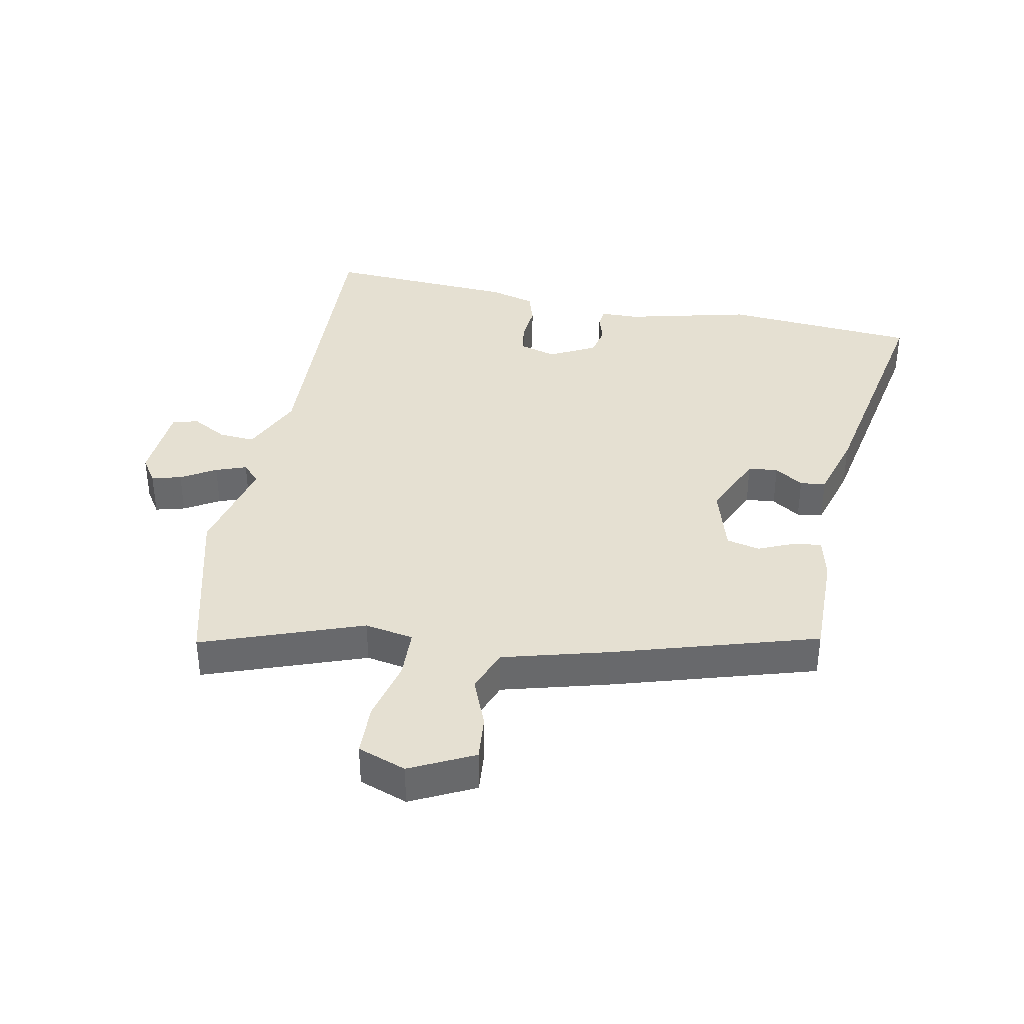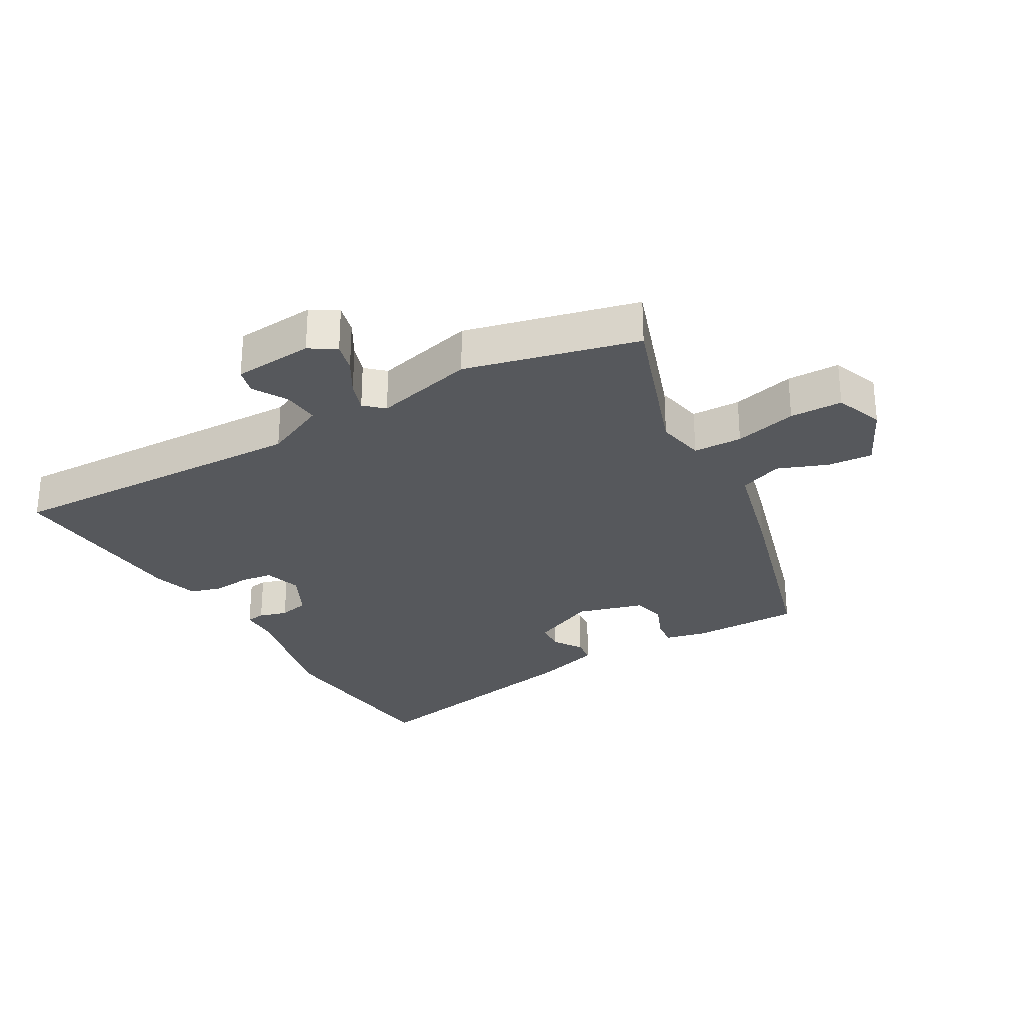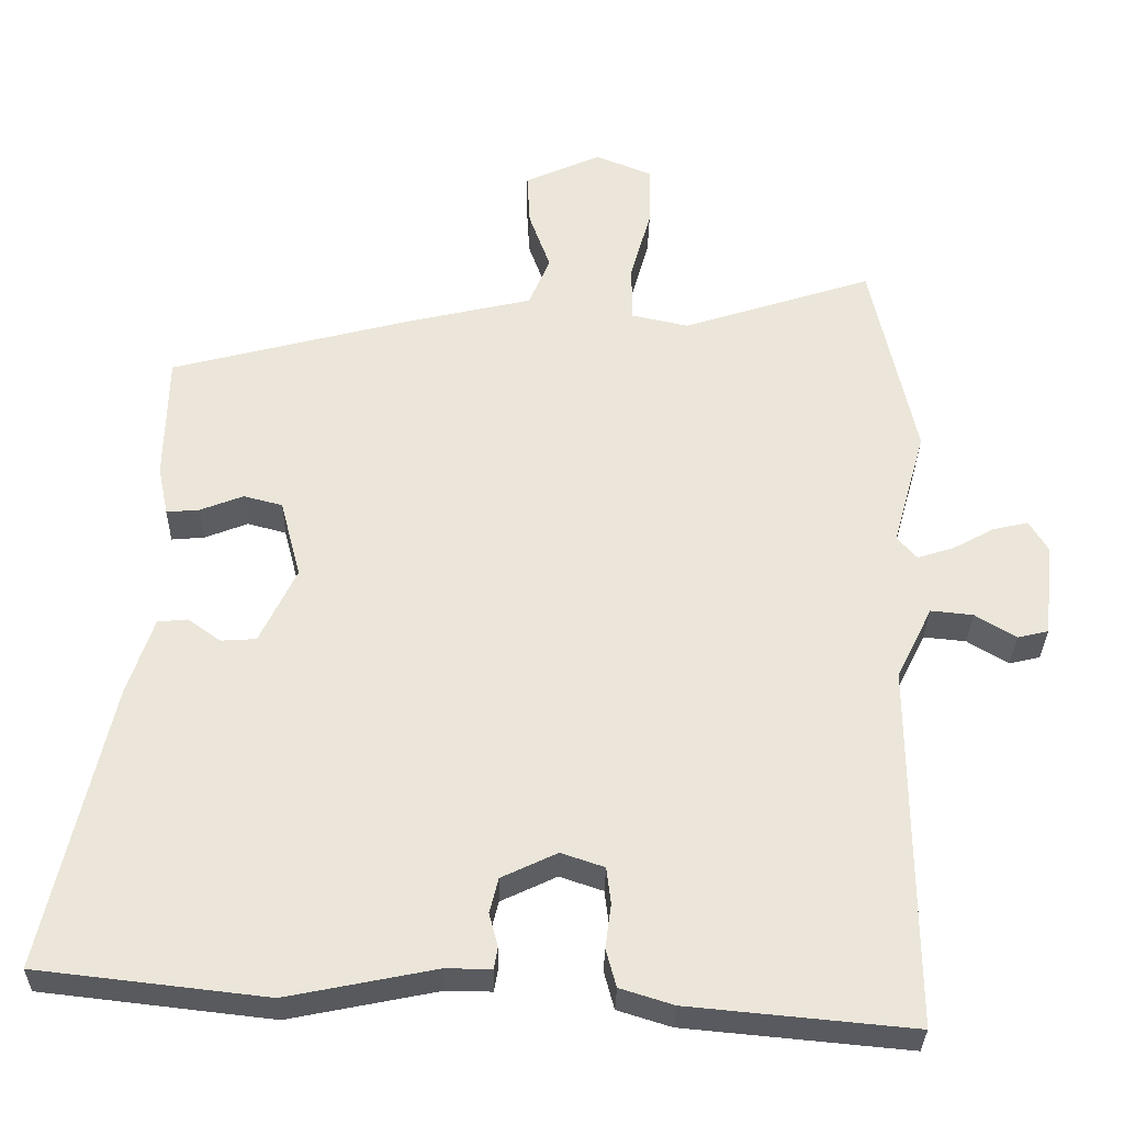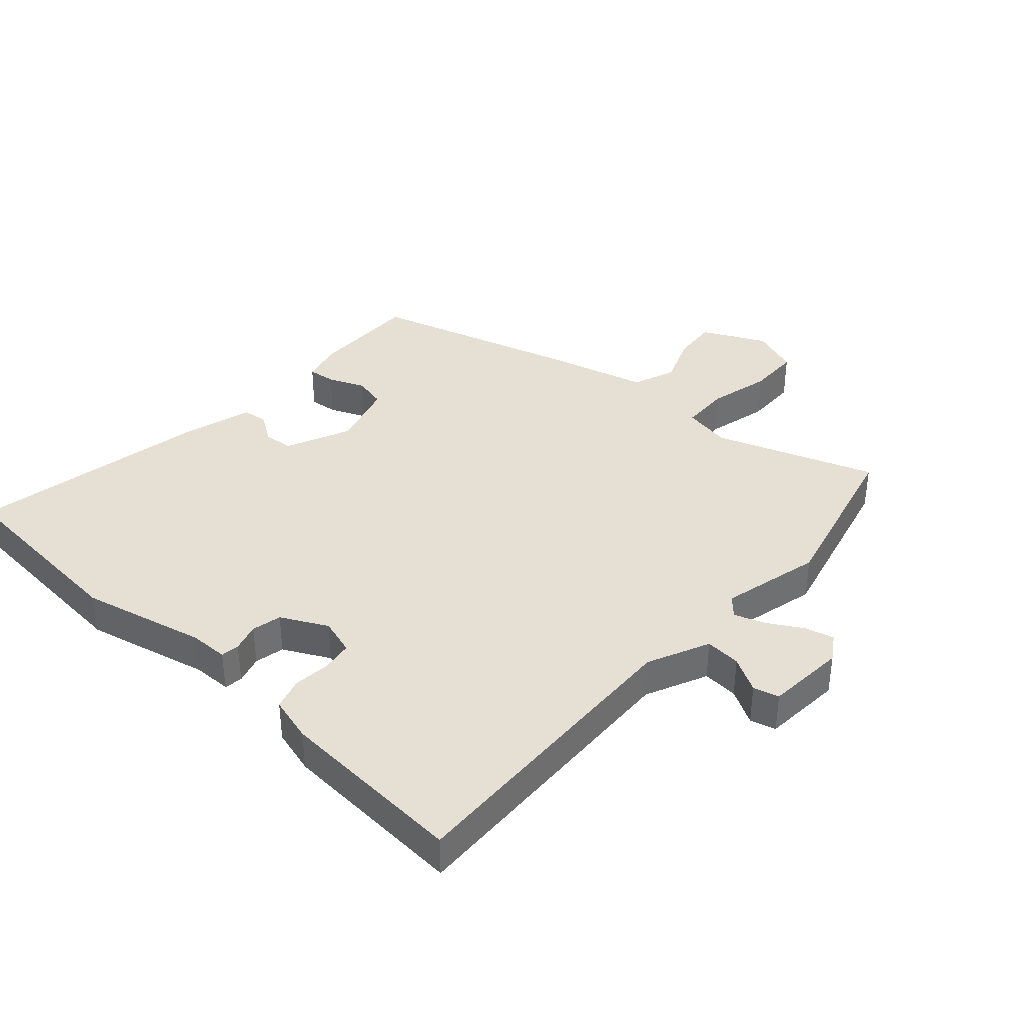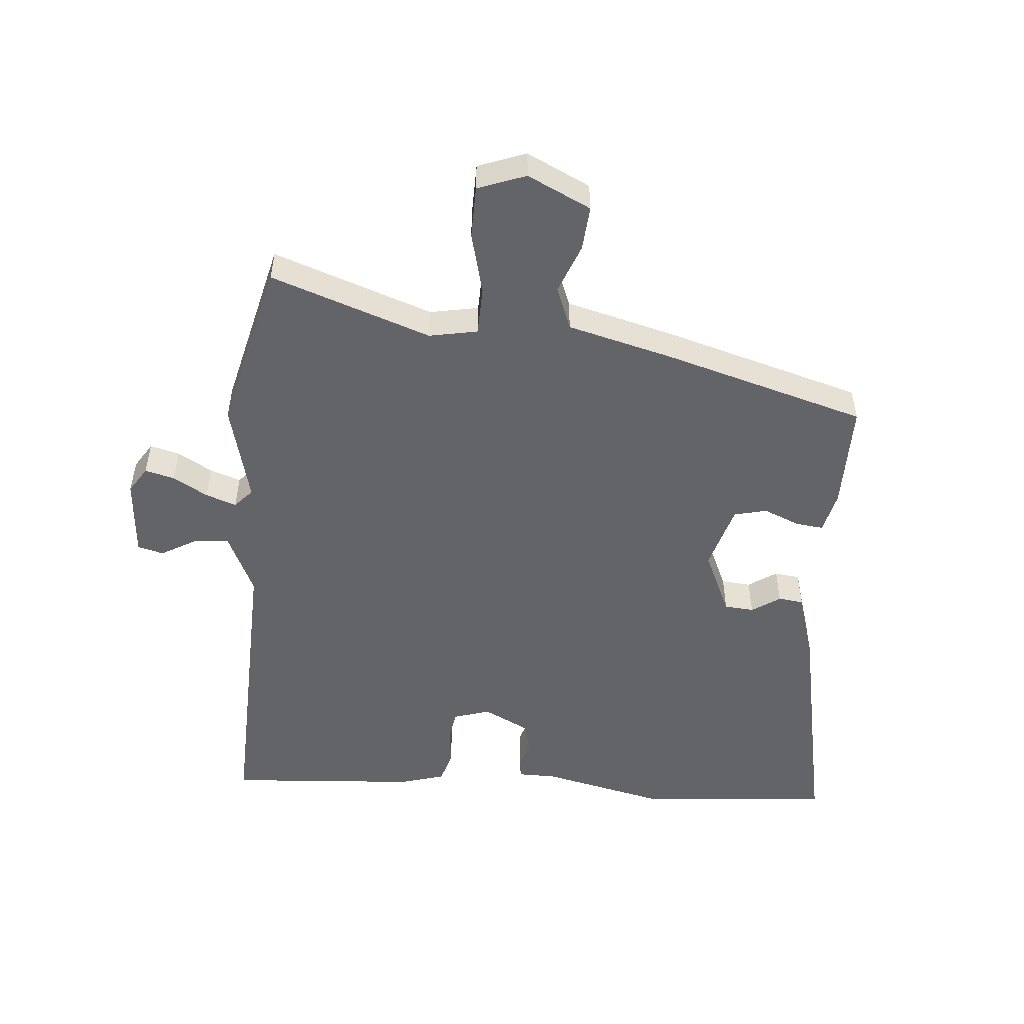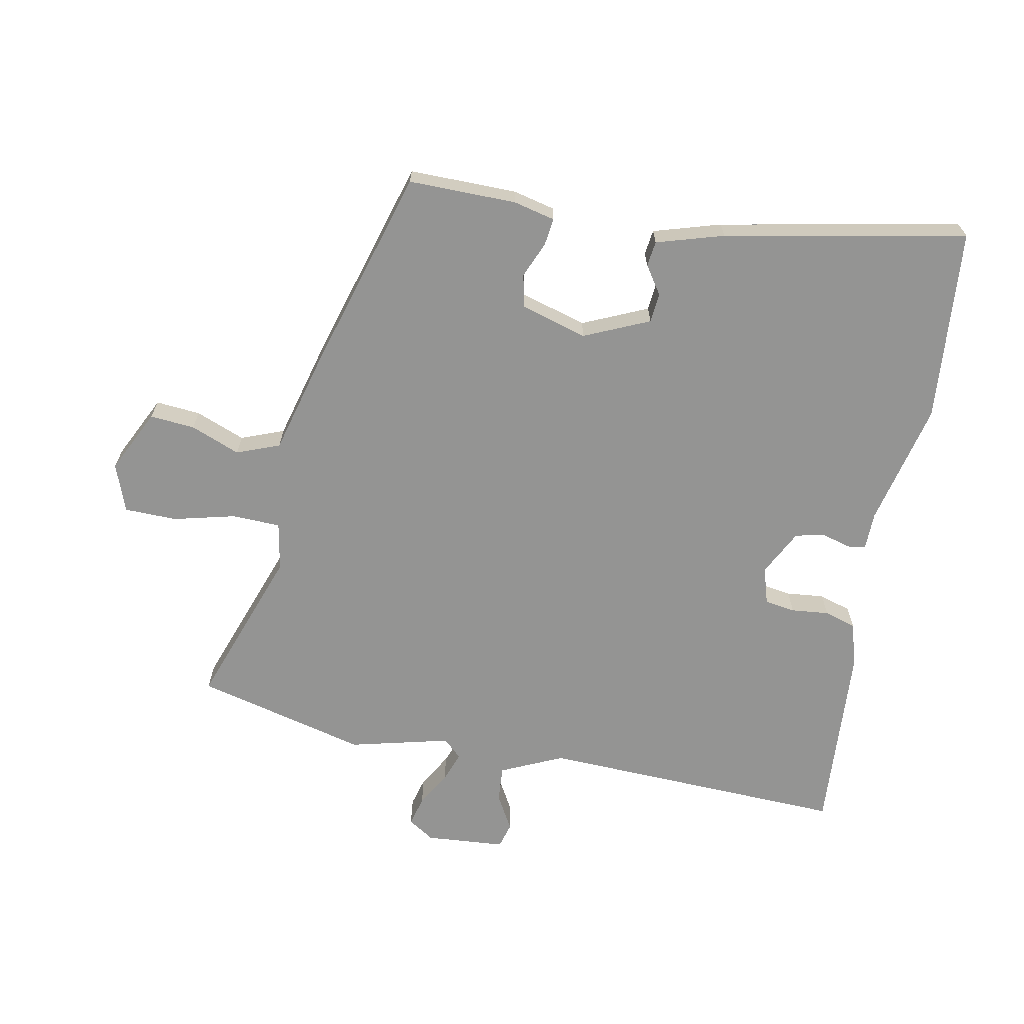
<metadata>
{"format":"obj","ext":"obj","renderer":"f3d","projection":"perspective","resolution":1024,"background":"white","views":[{"elev":37.7,"azim":9.1,"up":"+Y"},{"elev":-28.3,"azim":-61.5,"up":"+Y"},{"elev":-32.0,"azim":178.9,"up":"+Z"},{"elev":37.9,"azim":-139.8,"up":"+Y"},{"elev":-51.3,"azim":-6.3,"up":"+Y"},{"elev":-67.0,"azim":77.3,"up":"+Y"}]}
</metadata>
<code>
v 0.51 0.07 0.429
v 0.514 0.07 0.254
v 0.5 0.07 0.186
v 0.455 0.07 0.19
v 0.396 0.07 0.213
v 0.343 0.07 0.199
v 0.315 0.07 0.091
v 0.365 0.07 -0.013
v 0.413 0.07 -0.016
v 0.458 0.07 0.016
v 0.499 0.07 0.012
v 0.535 0.07 -0.096
v 0.623 0.07 -0.486
v 0.31 0.07 -0.522
v 0.107 0.07 -0.481
v 0.045 0.07 -0.482
v 0.04 0.07 -0.452
v 0.052 0.07 -0.406
v 0.04 0.07 -0.358
v -0.036 0.07 -0.322
v -0.095 0.07 -0.342
v -0.101 0.07 -0.392
v -0.093 0.07 -0.453
v -0.107 0.07 -0.505
v -0.18 0.07 -0.528
v -0.487 0.07 -0.557
v -0.484 0.07 -0.058
v -0.533 0.07 0.041
v -0.591 0.07 0.035
v -0.647 0.07 0.001
v -0.689 0.07 0.011
v -0.703 0.07 0.14
v -0.677 0.07 0.183
v -0.629 0.07 0.172
v -0.572 0.07 0.141
v -0.522 0.07 0.125
v -0.495 0.07 0.156
v -0.54 0.07 0.317
v -0.479 0.07 0.597
v -0.218 0.07 0.513
v -0.14 0.07 0.53
v -0.14 0.07 0.609
v -0.168 0.07 0.709
v -0.169 0.07 0.794
v -0.092 0.07 0.825
v 0.012 0.07 0.778
v 0.008 0.07 0.705
v -0.021 0.07 0.624
v 0.008 0.07 0.555
v 0.18 0.07 0.515
v 0.51 0 0.429
v 0.514 0 0.254
v 0.5 0 0.186
v 0.455 0 0.19
v 0.396 0 0.213
v 0.343 0 0.199
v 0.315 0 0.091
v 0.365 0 -0.013
v 0.413 0 -0.016
v 0.458 0 0.016
v 0.499 0 0.012
v 0.535 0 -0.096
v 0.623 0 -0.486
v 0.31 0 -0.522
v 0.107 0 -0.481
v 0.045 0 -0.482
v 0.04 0 -0.452
v 0.052 0 -0.406
v 0.04 0 -0.358
v -0.036 0 -0.322
v -0.095 0 -0.342
v -0.101 0 -0.392
v -0.093 0 -0.453
v -0.107 0 -0.505
v -0.18 0 -0.528
v -0.487 0 -0.557
v -0.484 0 -0.058
v -0.533 0 0.041
v -0.591 0 0.035
v -0.647 0 0.001
v -0.689 0 0.011
v -0.703 0 0.14
v -0.677 0 0.183
v -0.629 0 0.172
v -0.572 0 0.141
v -0.522 0 0.125
v -0.495 0 0.156
v -0.54 0 0.317
v -0.479 0 0.597
v -0.218 0 0.513
v -0.14 0 0.53
v -0.14 0 0.609
v -0.168 0 0.709
v -0.169 0 0.794
v -0.092 0 0.825
v 0.012 0 0.778
v 0.008 0 0.705
v -0.021 0 0.624
v 0.008 0 0.555
v 0.18 0 0.515
f 49 50 1 2
f 45 46 47 48
f 43 44 45 48
f 42 43 48 49
f 41 42 49 2
f 37 38 39 40
f 37 40 41 2
f 32 33 34 35
f 32 35 36
f 29 30 31 32
f 28 29 32 36
f 27 28 36 37
f 25 26 27
f 22 23 24 25
f 21 22 25 27
f 20 21 27 37
f 15 16 17 18
f 15 18 19
f 14 15 19
f 13 14 19
f 9 10 11 12
f 8 9 12 13
f 2 3 4 5
f 2 5 6
f 37 2 6
f 20 37 6 7
f 8 13 19 20
f 7 8 20
f 52 51 100 99
f 98 97 96 95
f 98 95 94 93
f 99 98 93 92
f 52 99 92 91
f 90 89 88 87
f 52 91 90 87
f 85 84 83 82
f 86 85 82
f 82 81 80 79
f 86 82 79 78
f 87 86 78 77
f 77 76 75
f 75 74 73 72
f 77 75 72 71
f 87 77 71 70
f 68 67 66 65
f 69 68 65
f 69 65 64
f 69 64 63
f 62 61 60 59
f 63 62 59 58
f 55 54 53 52
f 56 55 52
f 56 52 87
f 57 56 87 70
f 70 69 63 58
f 70 58 57
f 1 51 52 2
f 2 52 53 3
f 3 53 54 4
f 4 54 55 5
f 5 55 56 6
f 6 56 57 7
f 7 57 58 8
f 8 58 59 9
f 9 59 60 10
f 10 60 61 11
f 11 61 62 12
f 12 62 63 13
f 13 63 64 14
f 14 64 65 15
f 15 65 66 16
f 16 66 67 17
f 17 67 68 18
f 18 68 69 19
f 19 69 70 20
f 20 70 71 21
f 21 71 72 22
f 22 72 73 23
f 23 73 74 24
f 24 74 75 25
f 25 75 76 26
f 26 76 77 27
f 27 77 78 28
f 28 78 79 29
f 29 79 80 30
f 30 80 81 31
f 31 81 82 32
f 32 82 83 33
f 33 83 84 34
f 34 84 85 35
f 35 85 86 36
f 36 86 87 37
f 37 87 88 38
f 38 88 89 39
f 39 89 90 40
f 40 90 91 41
f 41 91 92 42
f 42 92 93 43
f 43 93 94 44
f 44 94 95 45
f 45 95 96 46
f 46 96 97 47
f 47 97 98 48
f 48 98 99 49
f 49 99 100 50
f 50 100 51 1

</code>
